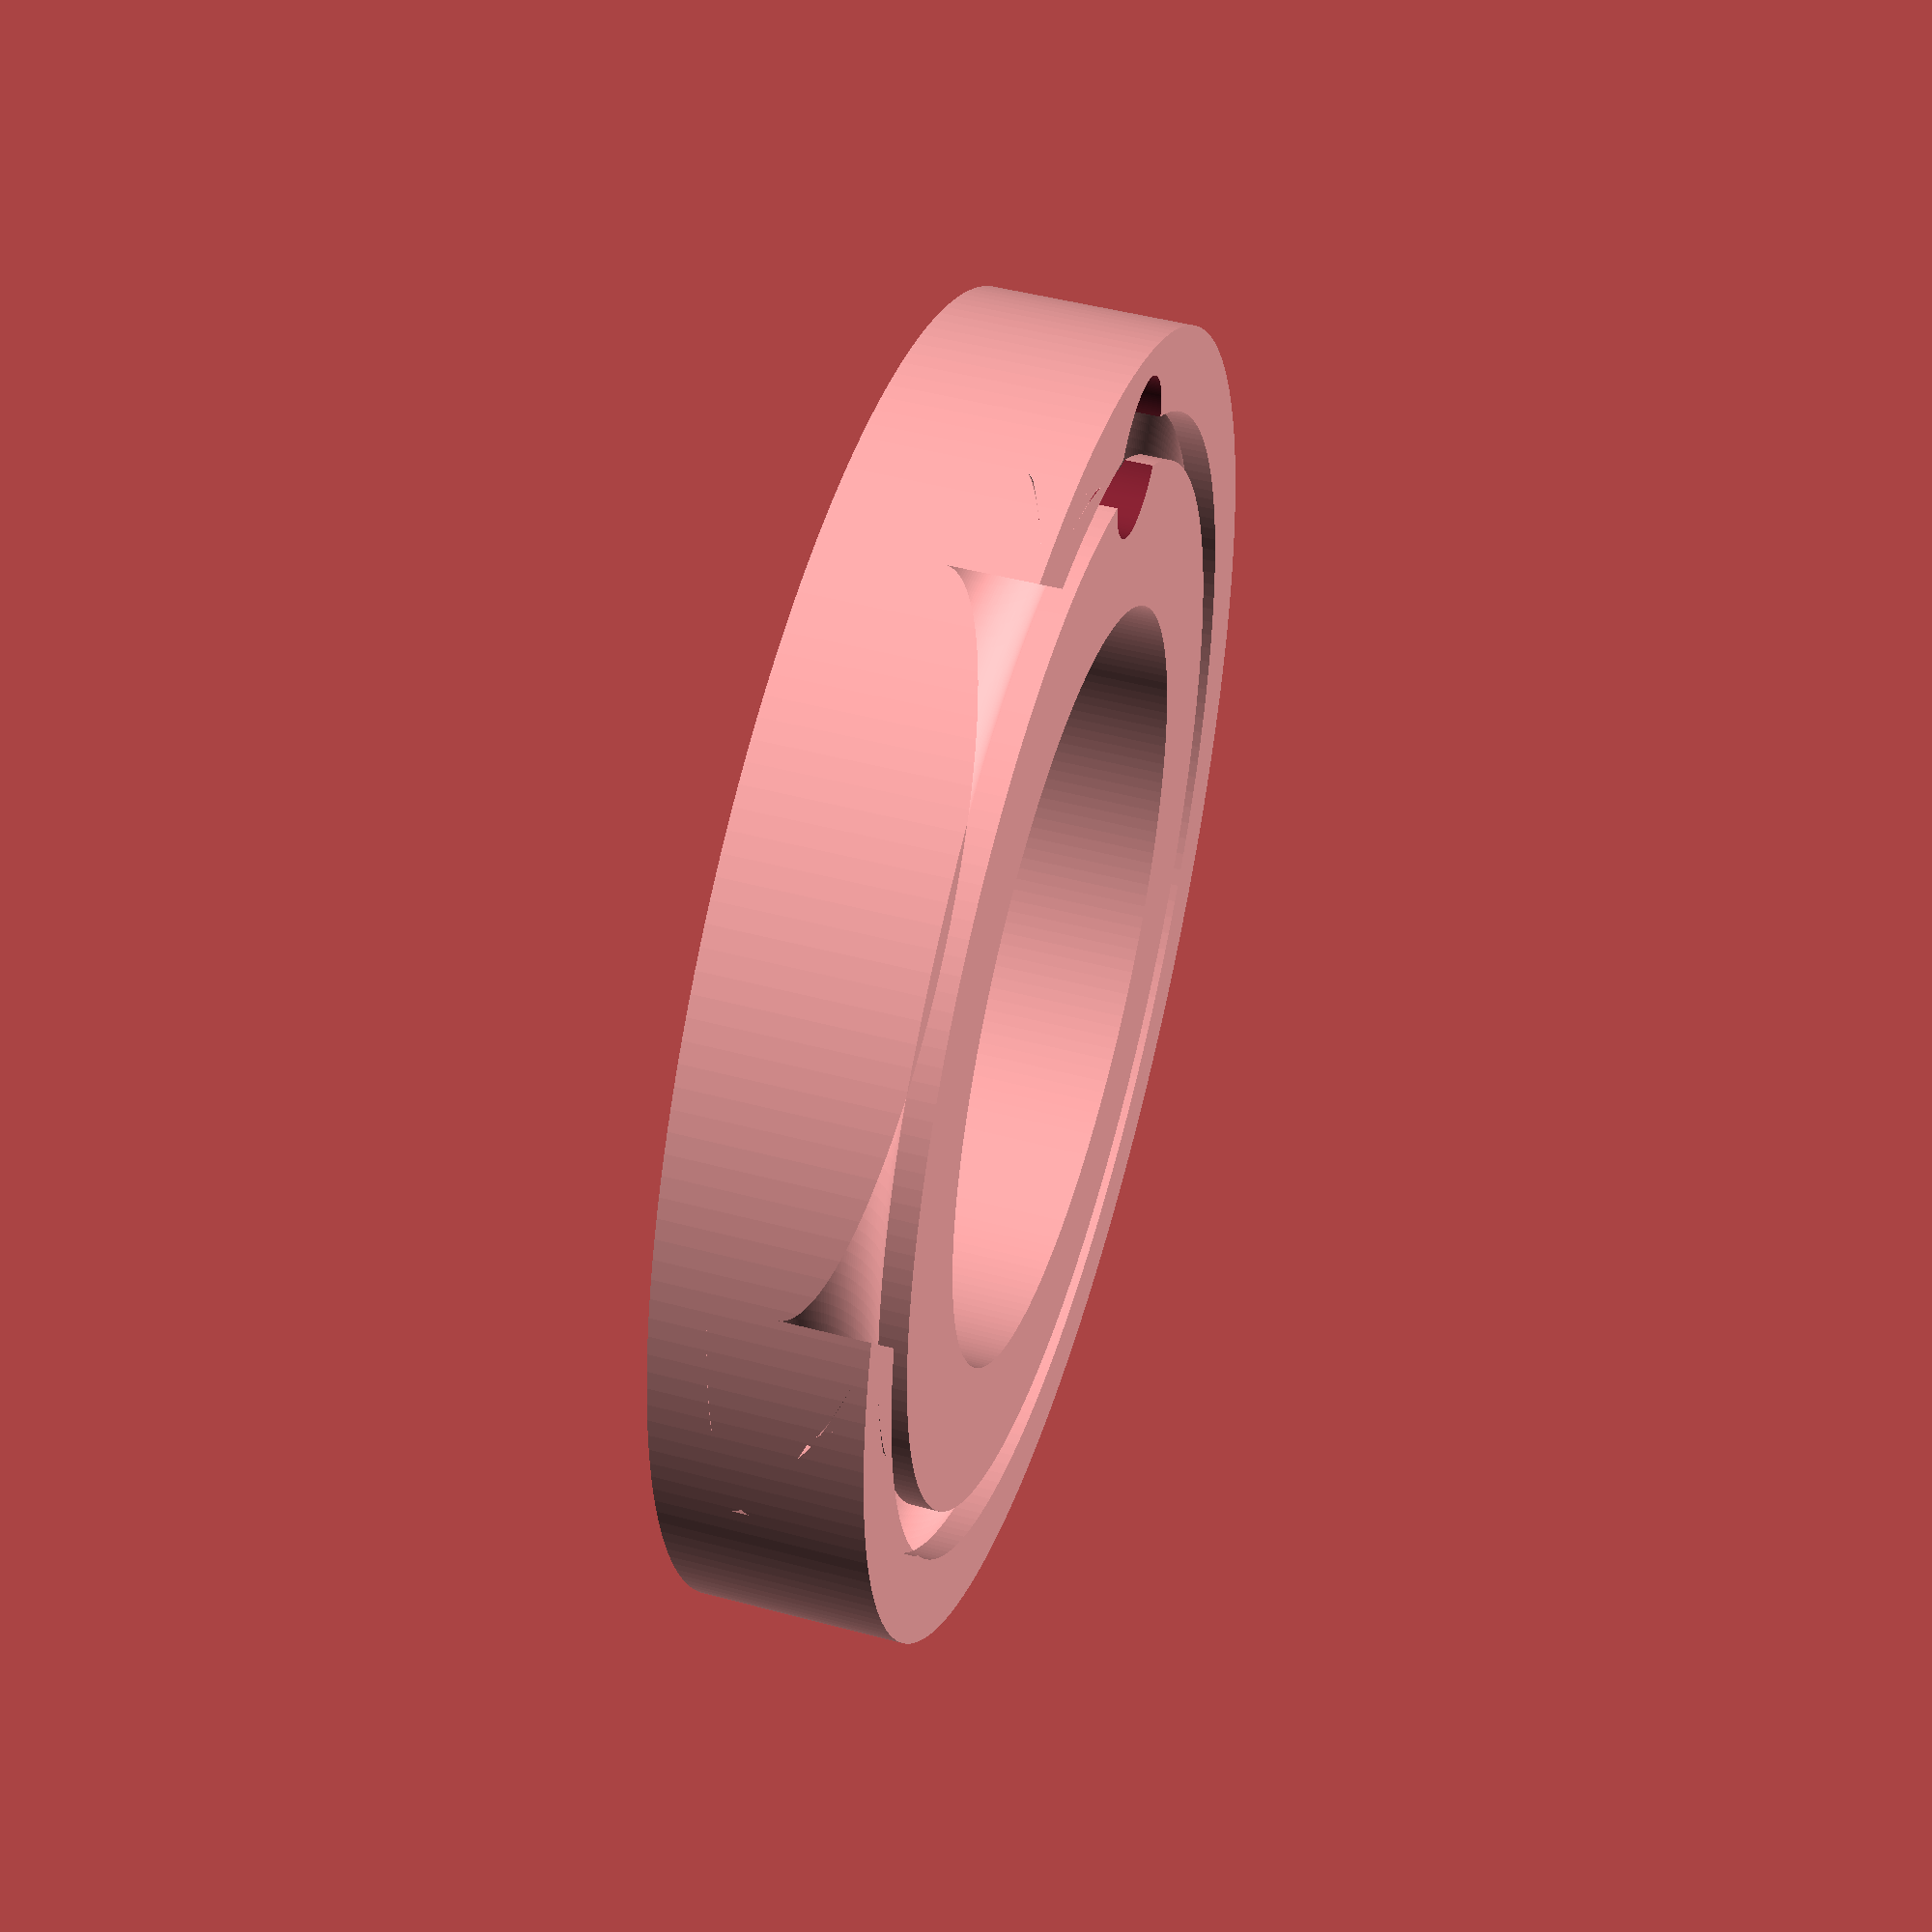
<openscad>
/* 
    Bearing Generator v0.10, 2019-03-06
    Author: SeanTheITGuy (theitguysean@gmail.com)
    Generates bearings of any size with some magic for lightening the overall build if the ID and OD are of significantly different size.
    License: Do what you want. I'm not a cop.
    
    2019-03-07 - v0.1.1.  Updated to create better clearance for bearings and improve poly count.
    
    2019-03-08 - v0.2.0.  Rebuilt how base extrusion is created to allow for best possible ball race placement.
 */
    

// Diameter of desired bearings (mm) (Airsoft BBs are 6mm. Standard marbles are ~16mm.)
ball_size = 6;  
// Desired number of balls (if outside sensible bounds, will be set to max or min, accordingly)
balls = 8;
// Clearance for ball imperfection (mm) (recommended min 0.25)
clearance = 0.5;
// ID of bearing (mm)
inner_race = 32; 
// OD of bearing (mm)
outer_race = 55;
// Thickness of walls (mm)
wall_thickness = 2;
// Make the inner race?
make_inner = 1; // [1:true, 0:false]
// Make the outer race?
make_outer = 1; // [1:true, 0:false]
// Make weight reduction if a race wall is excessively tall?
speed_holes = 1; // [1:true, 0:false]
// Fragment Count (resolution) (recommended min 100+ for 3D Printing)
resolution = 200;

{ echo("Begin."); }

// Set face resolution high for 3d printing
$fn=resolution; 

// check for sense
max_ball_size = outer_race/2 - inner_race/2 - wall_thickness*2 - clearance;
echo("Max Ball Size: ", max_ball_size);
if (ball_size+clearance > max_ball_size){
    color("red") text("Error. Balls too big.", size=6, halign="center");
}
else{        
    // build clearance for easy rolling
    race_size = ball_size+clearance; 
     
    // Determine the max and min number of balls for set parameters
    min_balls = floor( (PI * (inner_race + race_size + wall_thickness*2)) / ball_size) ;
    max_balls = floor((PI * (outer_race - (race_size + wall_thickness*2))) / ball_size);
    echo("Ball limits: ", min_balls, max_balls);
    
    // If requested ball count doesn't make sense, set within range
    ball_count = balls < min_balls ? min_balls : (balls > max_balls ? max_balls : balls);

    // find distance from center of bearing to center of desired race channel
    channel_radius = (ball_size * ball_count) / (PI * 2) + wall_thickness;
    
    // Create the thing
    difference(){
        difference(){
            // create the inner and outer races
            rotate_extrude(){
                difference(){
                    difference(){
                        // Draw profile of inner and outer race
                        difference(){
                            translate([inner_race/2, (-race_size - wall_thickness)/2, 0])
                                square([(outer_race - inner_race)/2, race_size + wall_thickness]);
                            
                            // Draw the race channel
                            translate([channel_radius, 0, 0])
                                circle(race_size/2);
                        }
                        // Separate the inner and outer races
                        translate([channel_radius, 0, 0]) 
                            square([wall_thickness, race_size + wall_thickness * 2], center=true);
                    }
                    // Delete inner or outer race as required                    
                    if (!make_inner) {
                        translate([inner_race/2, (-race_size - wall_thickness)/2, 0])
                            square([channel_radius - inner_race/2, race_size + wall_thickness]);
                    }
                    if (!make_outer) {
                        translate([channel_radius, (-race_size - wall_thickness)/2, 0])
                            square([outer_race/2 - channel_radius, race_size + wall_thickness]);
                    }
                }
            }            
            // place the bearing insertion hole
            translate([channel_radius, 0, 0]) 
                cylinder(r=race_size/2, h=race_size+wall_thickness);
        }
        // check if race walls are excessively tall
        union(){
            if (speed_holes){
                if (channel_radius - inner_race/2 > 2*race_size){
                    hole_count = floor((PI*(channel_radius + inner_race/2)/2) / race_size);
                    for (hole=[0:360/hole_count:360]){
                        rotate([0,0,hole])
                            translate([(channel_radius + inner_race/2)/2,0,-race_size])
                                cylinder(r=race_size/1.33, h=2*race_size);
                    }
                }
                if (outer_race/2 - channel_radius > 2*race_size){
                    hole_count = floor((PI*(outer_race/2 + channel_radius)/2) / race_size);
                    echo("HOLES: ", hole_count);
                    for (hole=[0:360/hole_count:360]){
                        rotate([0,0,hole])
                            translate([(outer_race/2 + channel_radius)/2,0,-race_size])
                                cylinder(r=race_size/1.33, h=2*race_size);
                    }
                }
            }
        }
    }  
    /*
    // For visual, generate balls in place
    for (ball=[0:360/ball_count:360]) {
        rotate([0,0,ball]) color("grey") translate([channel_radius, 0, 0]) sphere(r=ball_size/2);
    }
    */
}


</openscad>
<views>
elev=312.3 azim=294.4 roll=286.7 proj=p view=wireframe
</views>
